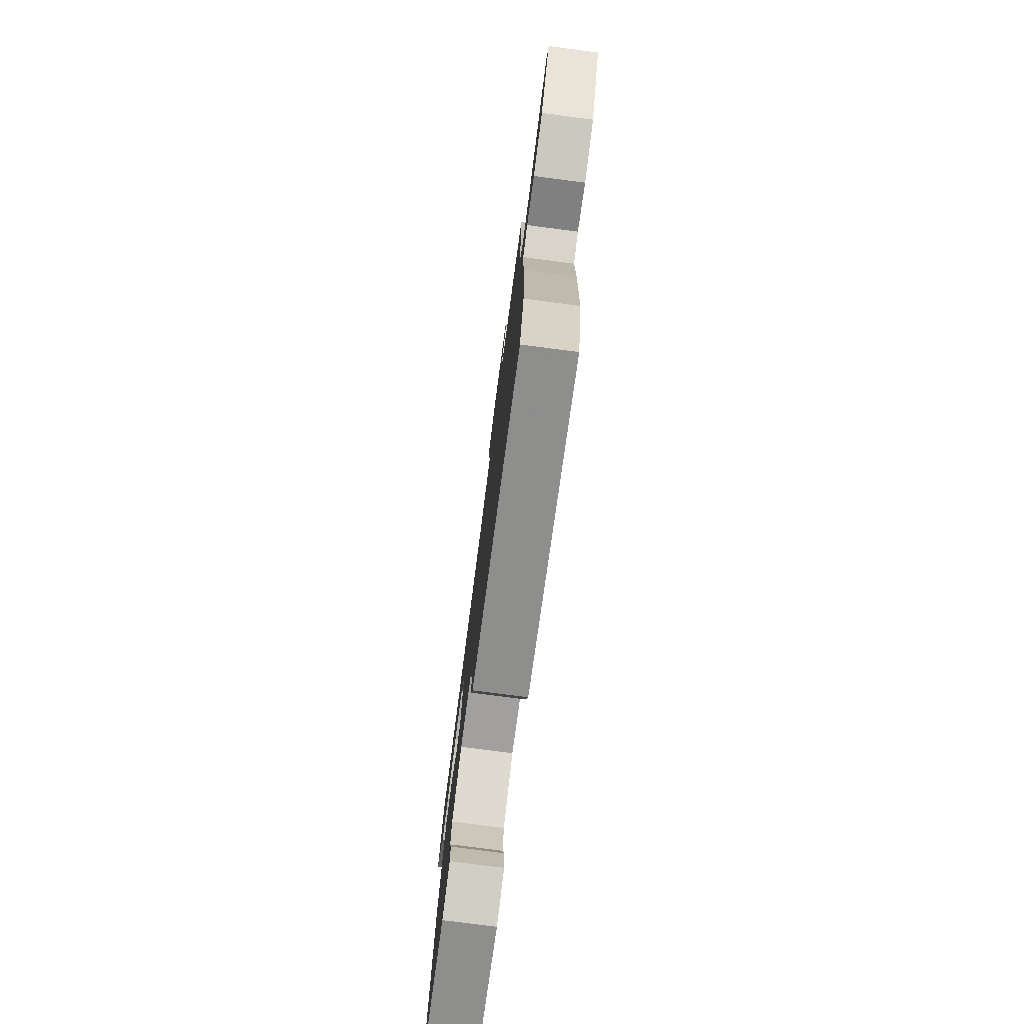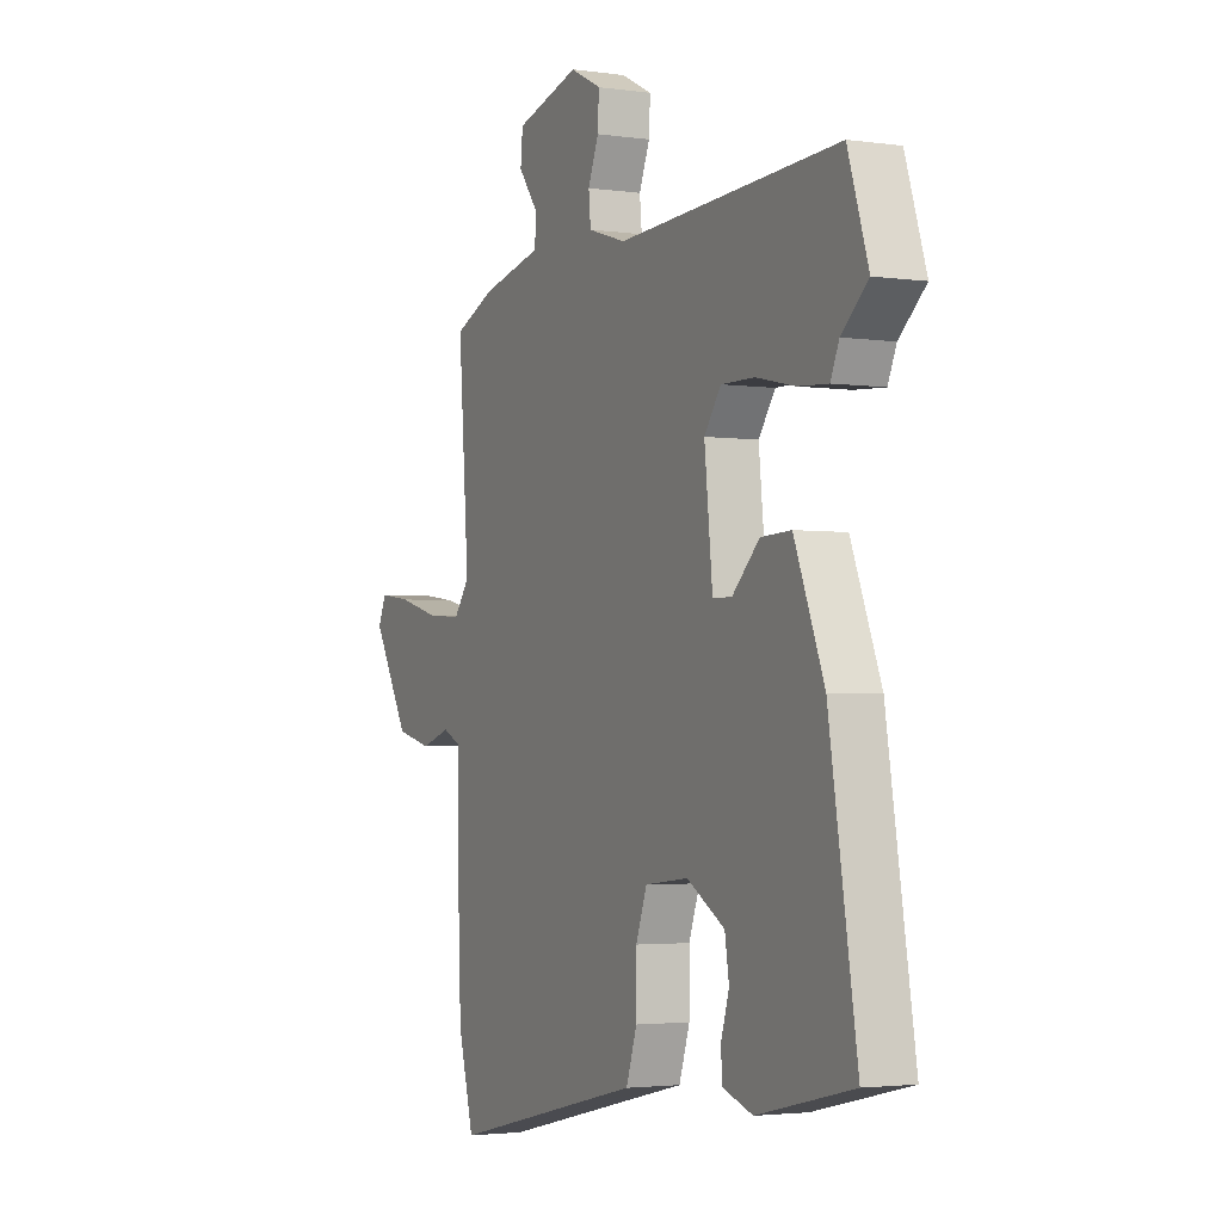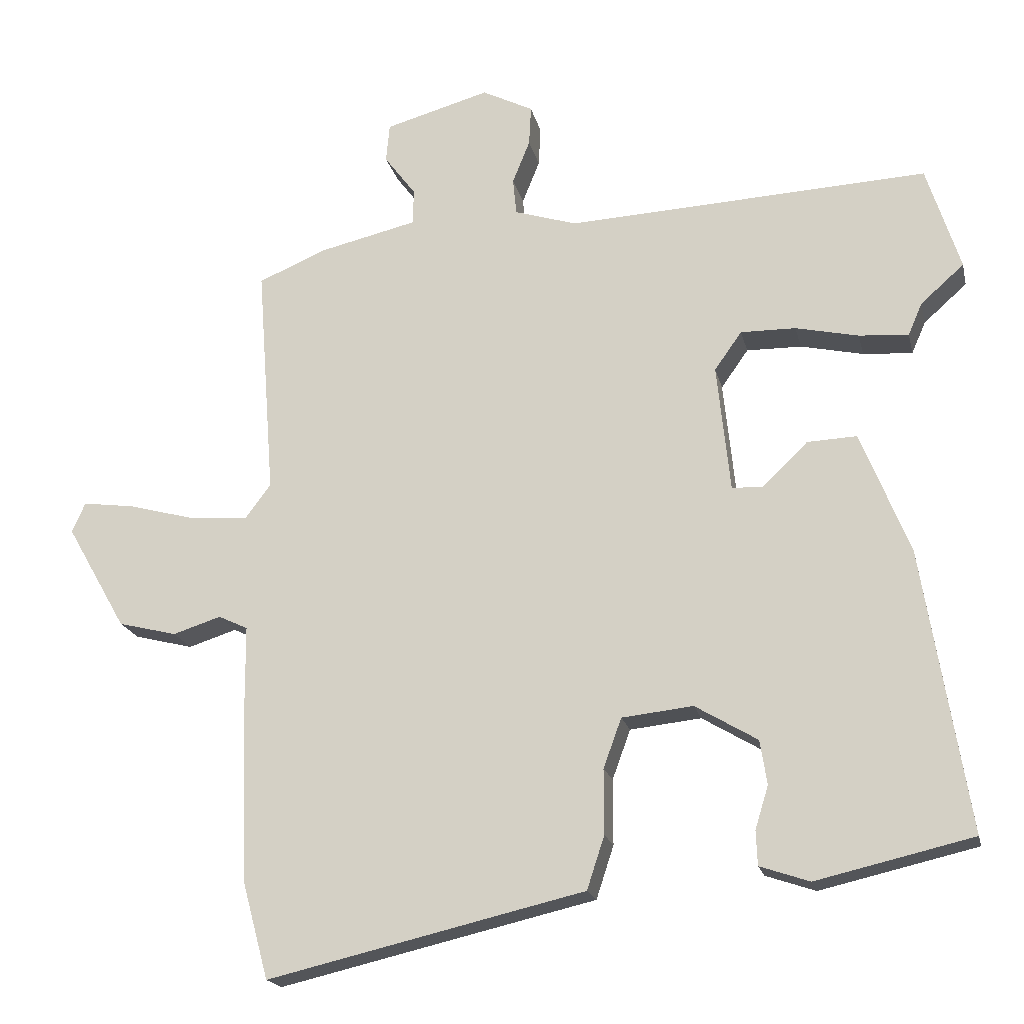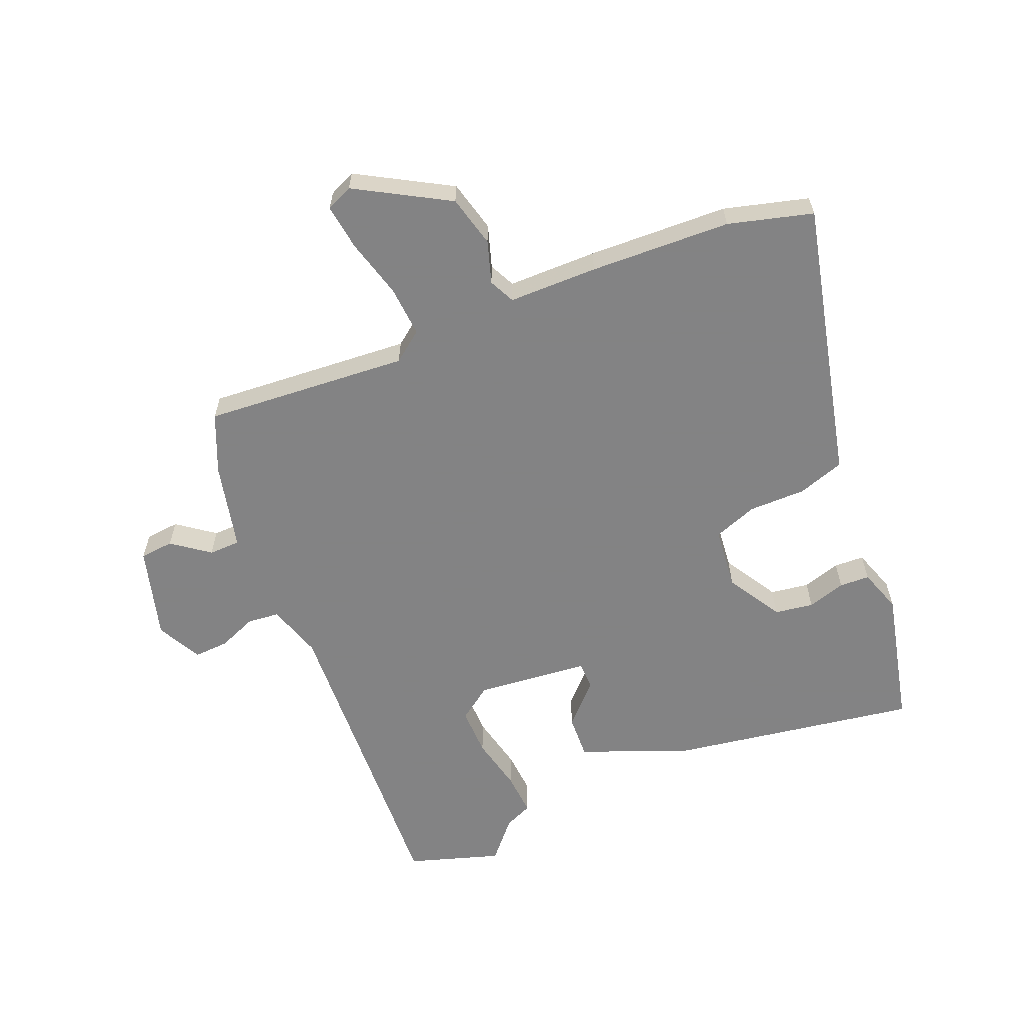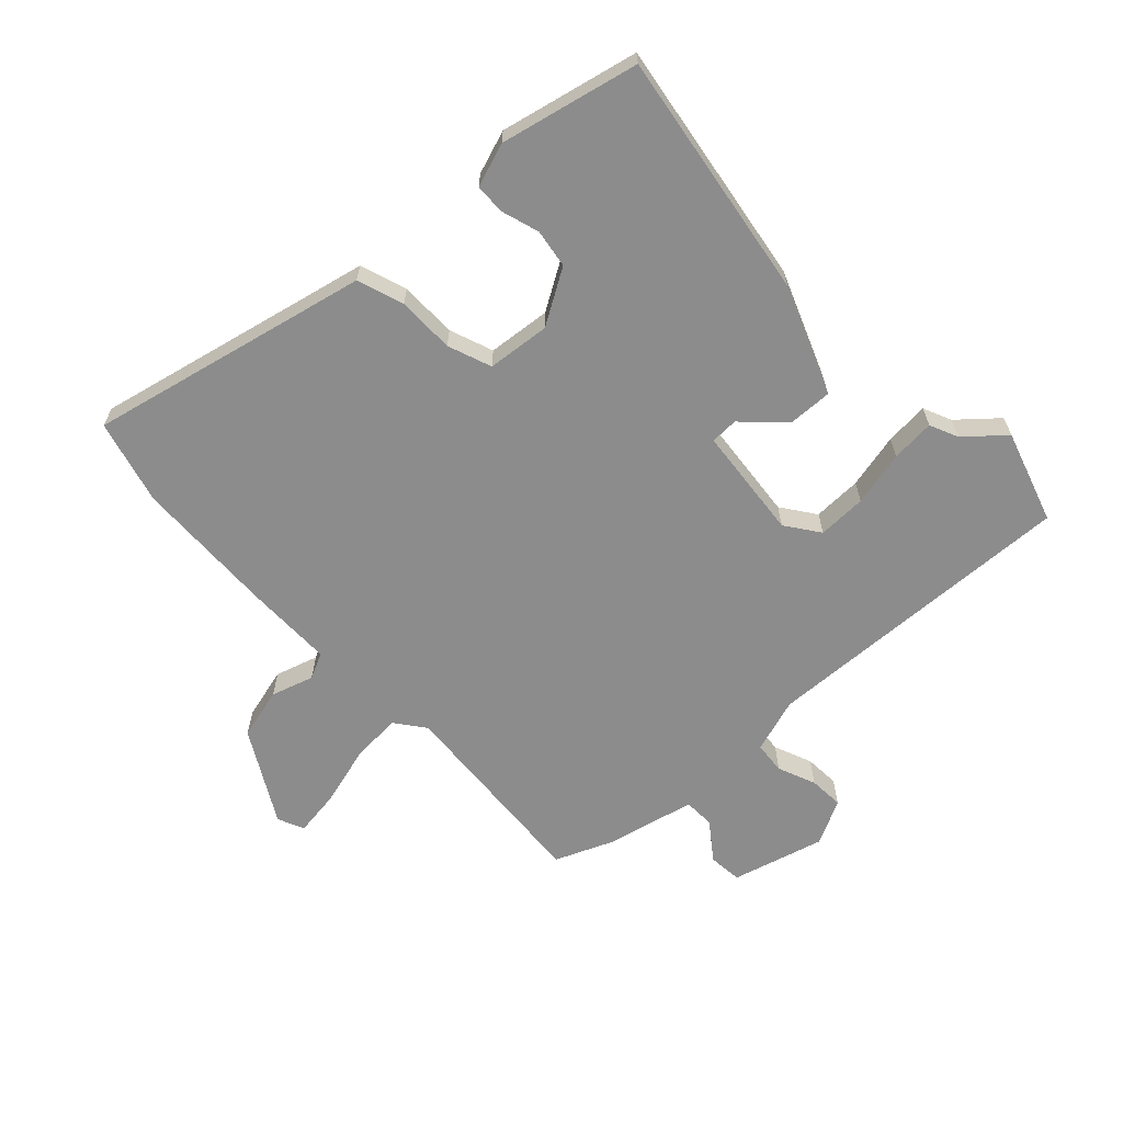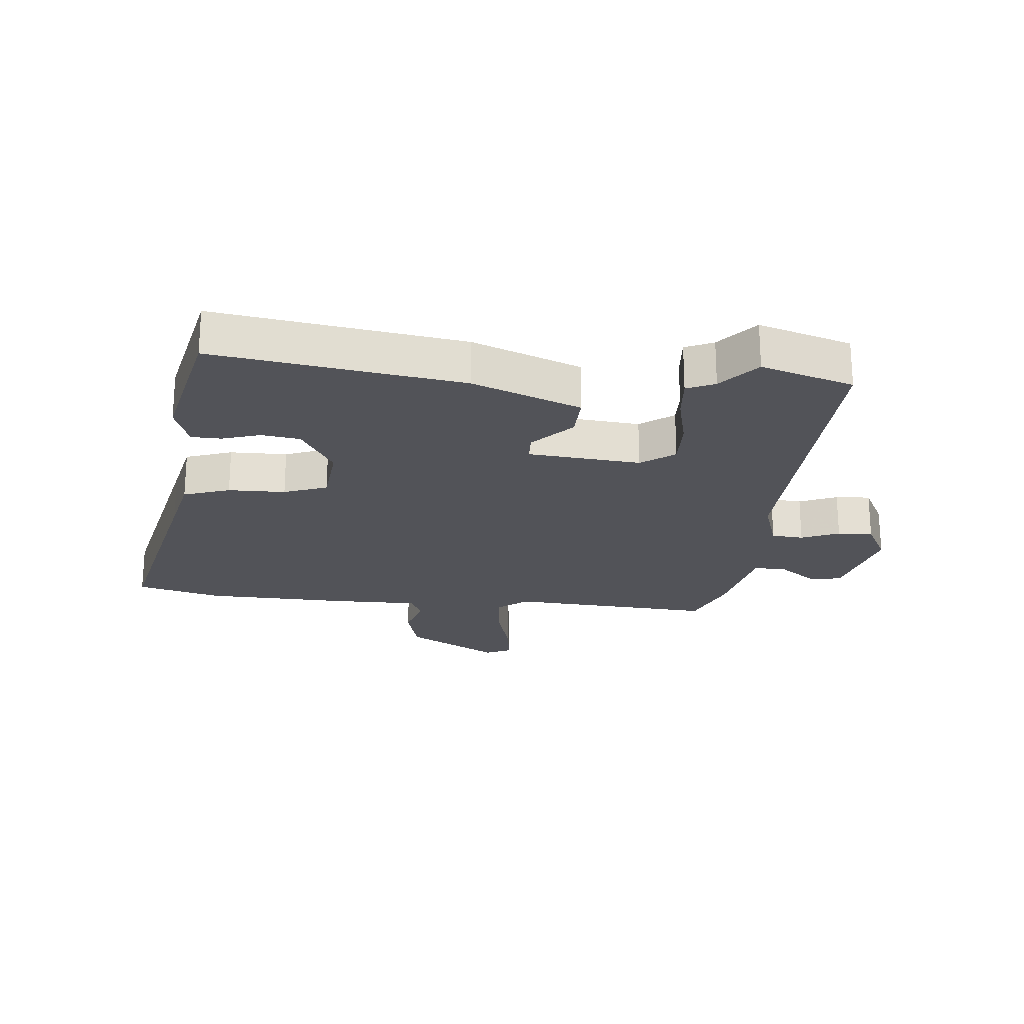
<metadata>
{"format":"obj","ext":"obj","renderer":"f3d","projection":"perspective","resolution":1024,"background":"white","views":[{"elev":-78.0,"azim":82.6,"up":"+Z"},{"elev":-2.8,"azim":-116.3,"up":"+Z"},{"elev":-19.0,"azim":-167.4,"up":"+Z"},{"elev":-61.1,"azim":112.5,"up":"+Y"},{"elev":-64.2,"azim":-136.4,"up":"+Y"},{"elev":-22.7,"azim":-94.9,"up":"+Y"}]}
</metadata>
<code>
v -0.517 0.07 -0.463
v -0.452 0.07 -0.06
v -0.382 0.07 0.115
v -0.311 0.07 0.112
v -0.247 0.07 0.05
v -0.202 0.07 0.051
v -0.183 0.07 0.234
v -0.222 0.07 0.289
v -0.301 0.07 0.288
v -0.391 0.07 0.268
v -0.462 0.07 0.263
v -0.482 0.07 0.309
v -0.544 0.07 0.364
v -0.496 0.07 0.514
v 0.022 0.07 0.488
v 0.111 0.07 0.516
v 0.116 0.07 0.568
v 0.091 0.07 0.63
v 0.088 0.07 0.687
v 0.161 0.07 0.724
v 0.311 0.07 0.682
v 0.316 0.07 0.627
v 0.271 0.07 0.567
v 0.272 0.07 0.516
v 0.414 0.07 0.483
v 0.51 0.07 0.442
v 0.485 0.07 0.109
v 0.522 0.07 0.06
v 0.605 0.07 0.066
v 0.701 0.07 0.092
v 0.776 0.07 0.102
v 0.795 0.07 0.059
v 0.709 0.07 -0.091
v 0.625 0.07 -0.112
v 0.556 0.07 -0.09
v 0.514 0.07 -0.11
v 0.513 0.07 -0.255
v 0.504 0.07 -0.484
v 0.467 0.07 -0.621
v 0.112 0.07 -0.538
v 0.013 0.07 -0.515
v -0.012 0.07 -0.439
v -0.012 0.07 -0.346
v -0.038 0.07 -0.275
v -0.14 0.07 -0.264
v -0.229 0.07 -0.317
v -0.239 0.07 -0.38
v -0.22 0.07 -0.442
v -0.222 0.07 -0.491
v -0.293 0.07 -0.515
v -0.517 0 -0.463
v -0.452 0 -0.06
v -0.382 0 0.115
v -0.311 0 0.112
v -0.247 0 0.05
v -0.202 0 0.051
v -0.183 0 0.234
v -0.222 0 0.289
v -0.301 0 0.288
v -0.391 0 0.268
v -0.462 0 0.263
v -0.482 0 0.309
v -0.544 0 0.364
v -0.496 0 0.514
v 0.022 0 0.488
v 0.111 0 0.516
v 0.116 0 0.568
v 0.091 0 0.63
v 0.088 0 0.687
v 0.161 0 0.724
v 0.311 0 0.682
v 0.316 0 0.627
v 0.271 0 0.567
v 0.272 0 0.516
v 0.414 0 0.483
v 0.51 0 0.442
v 0.485 0 0.109
v 0.522 0 0.06
v 0.605 0 0.066
v 0.701 0 0.092
v 0.776 0 0.102
v 0.795 0 0.059
v 0.709 0 -0.091
v 0.625 0 -0.112
v 0.556 0 -0.09
v 0.514 0 -0.11
v 0.513 0 -0.255
v 0.504 0 -0.484
v 0.467 0 -0.621
v 0.112 0 -0.538
v 0.013 0 -0.515
v -0.012 0 -0.439
v -0.012 0 -0.346
v -0.038 0 -0.275
v -0.14 0 -0.264
v -0.229 0 -0.317
v -0.239 0 -0.38
v -0.22 0 -0.442
v -0.222 0 -0.491
v -0.293 0 -0.515
f 50 1 2
f 49 50 2
f 48 49 2
f 47 48 2
f 3 4 5
f 2 3 5
f 47 2 5
f 46 47 5
f 45 46 5 6
f 44 45 6 7
f 43 44 7
f 40 41 42 43
f 40 43 7
f 39 40 7
f 38 39 7
f 37 38 7
f 36 37 7
f 35 36 7 8
f 33 34 35
f 32 33 35
f 31 32 35
f 30 31 35
f 29 30 35
f 28 29 35
f 27 28 35 8
f 26 27 8
f 25 26 8
f 24 25 8
f 23 24 8 9
f 21 22 23
f 20 21 23
f 19 20 23
f 18 19 23
f 17 18 23
f 16 17 23
f 10 11 12
f 9 10 12
f 23 9 12
f 16 23 12
f 15 16 12
f 12 13 14 15
f 52 51 100
f 52 100 99
f 52 99 98
f 52 98 97
f 55 54 53
f 55 53 52
f 55 52 97
f 55 97 96
f 56 55 96 95
f 57 56 95 94
f 57 94 93
f 93 92 91 90
f 57 93 90
f 57 90 89
f 57 89 88
f 57 88 87
f 57 87 86
f 58 57 86 85
f 85 84 83
f 85 83 82
f 85 82 81
f 85 81 80
f 85 80 79
f 85 79 78
f 58 85 78 77
f 58 77 76
f 58 76 75
f 58 75 74
f 59 58 74 73
f 73 72 71
f 73 71 70
f 73 70 69
f 73 69 68
f 73 68 67
f 73 67 66
f 62 61 60
f 62 60 59
f 62 59 73
f 62 73 66
f 62 66 65
f 65 64 63 62
f 1 51 52 2
f 2 52 53 3
f 3 53 54 4
f 4 54 55 5
f 5 55 56 6
f 6 56 57 7
f 7 57 58 8
f 8 58 59 9
f 9 59 60 10
f 10 60 61 11
f 11 61 62 12
f 12 62 63 13
f 13 63 64 14
f 14 64 65 15
f 15 65 66 16
f 16 66 67 17
f 17 67 68 18
f 18 68 69 19
f 19 69 70 20
f 20 70 71 21
f 21 71 72 22
f 22 72 73 23
f 23 73 74 24
f 24 74 75 25
f 25 75 76 26
f 26 76 77 27
f 27 77 78 28
f 28 78 79 29
f 29 79 80 30
f 30 80 81 31
f 31 81 82 32
f 32 82 83 33
f 33 83 84 34
f 34 84 85 35
f 35 85 86 36
f 36 86 87 37
f 37 87 88 38
f 38 88 89 39
f 39 89 90 40
f 40 90 91 41
f 41 91 92 42
f 42 92 93 43
f 43 93 94 44
f 44 94 95 45
f 45 95 96 46
f 46 96 97 47
f 47 97 98 48
f 48 98 99 49
f 49 99 100 50
f 50 100 51 1

</code>
